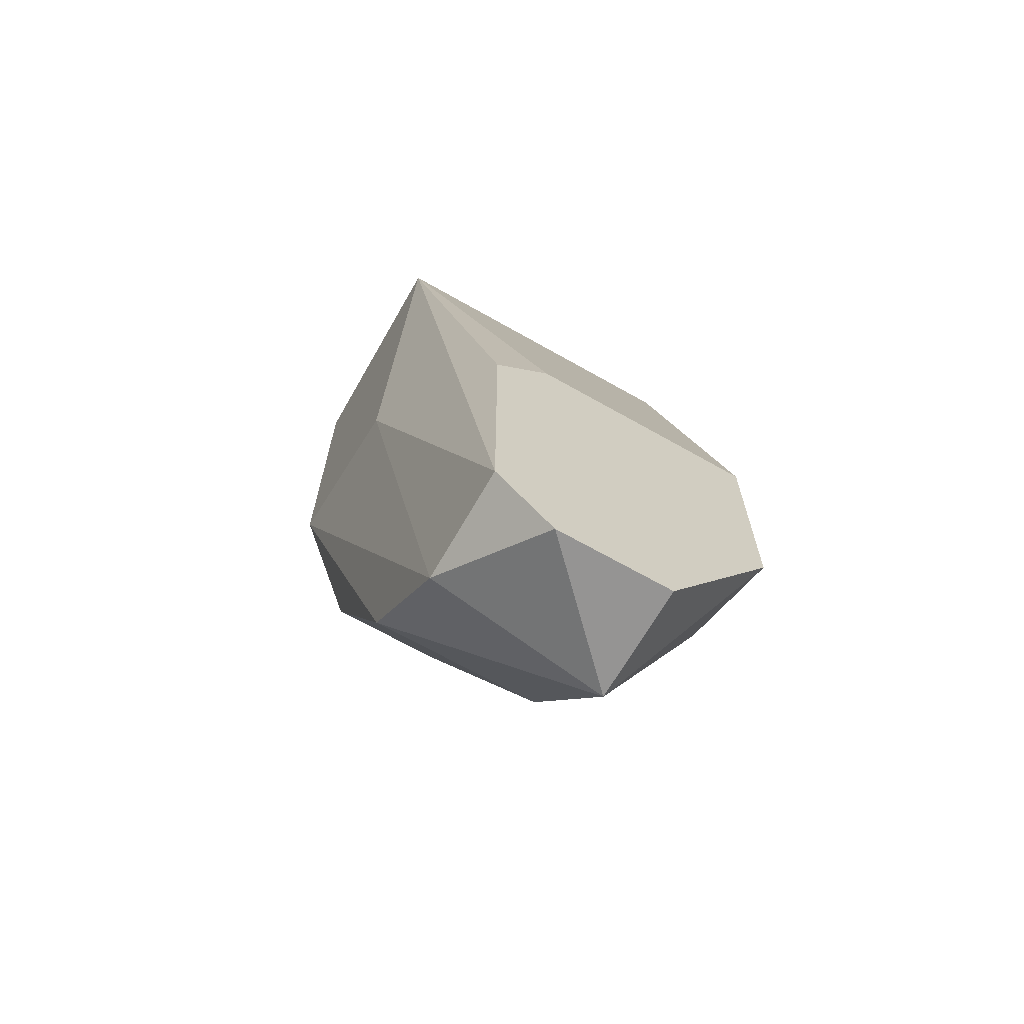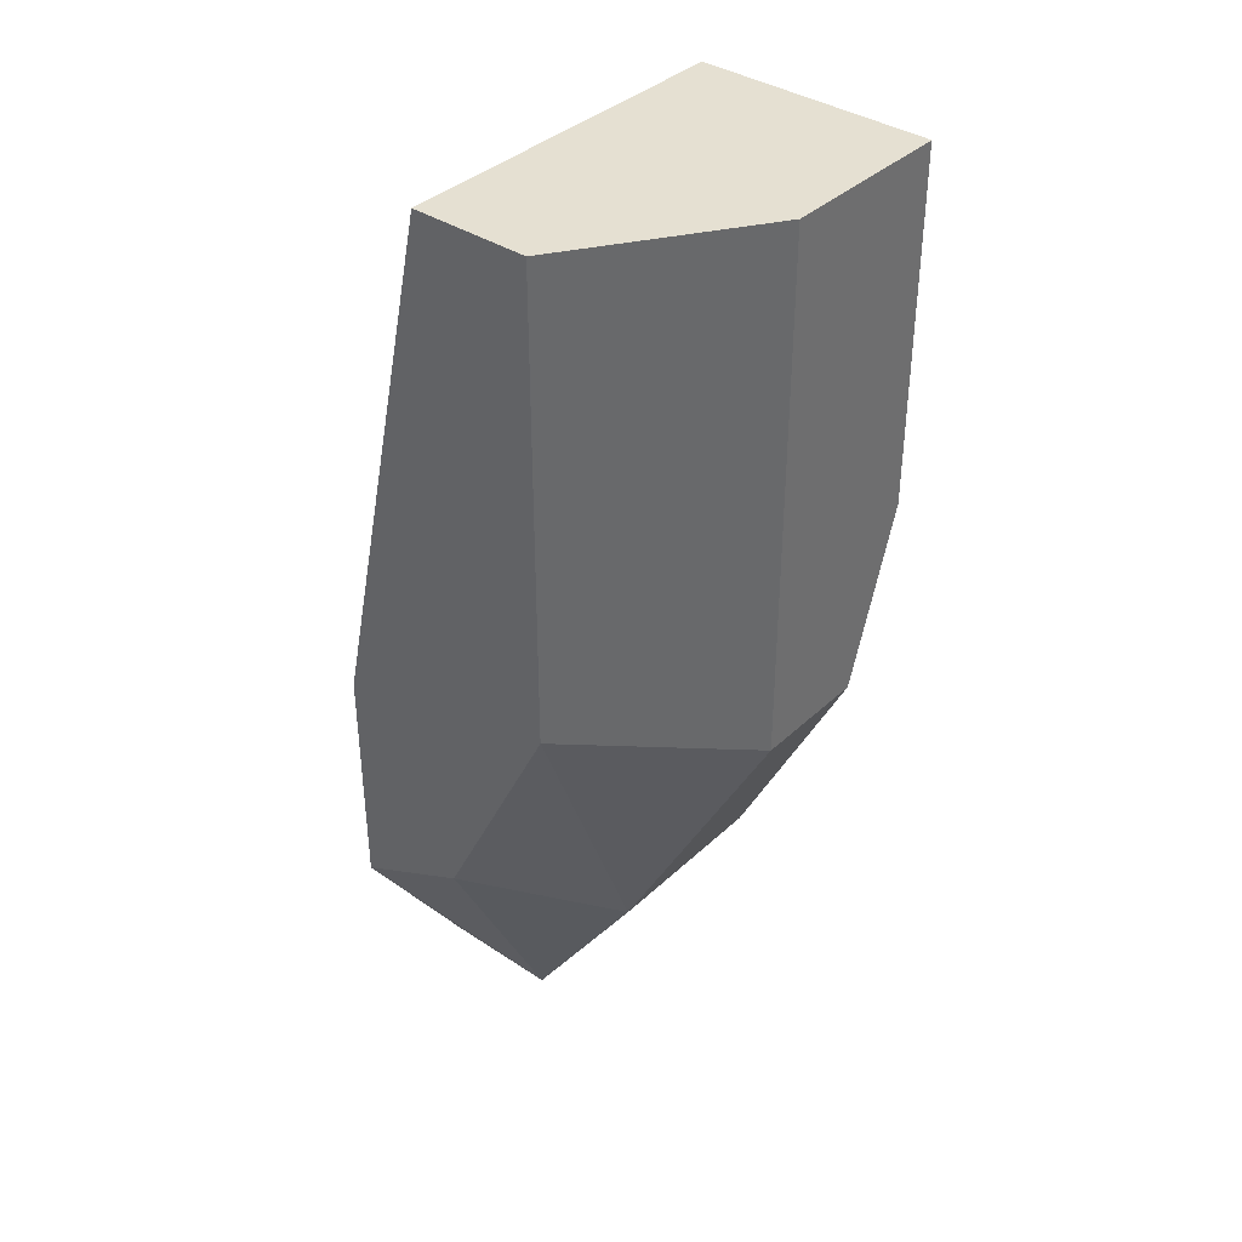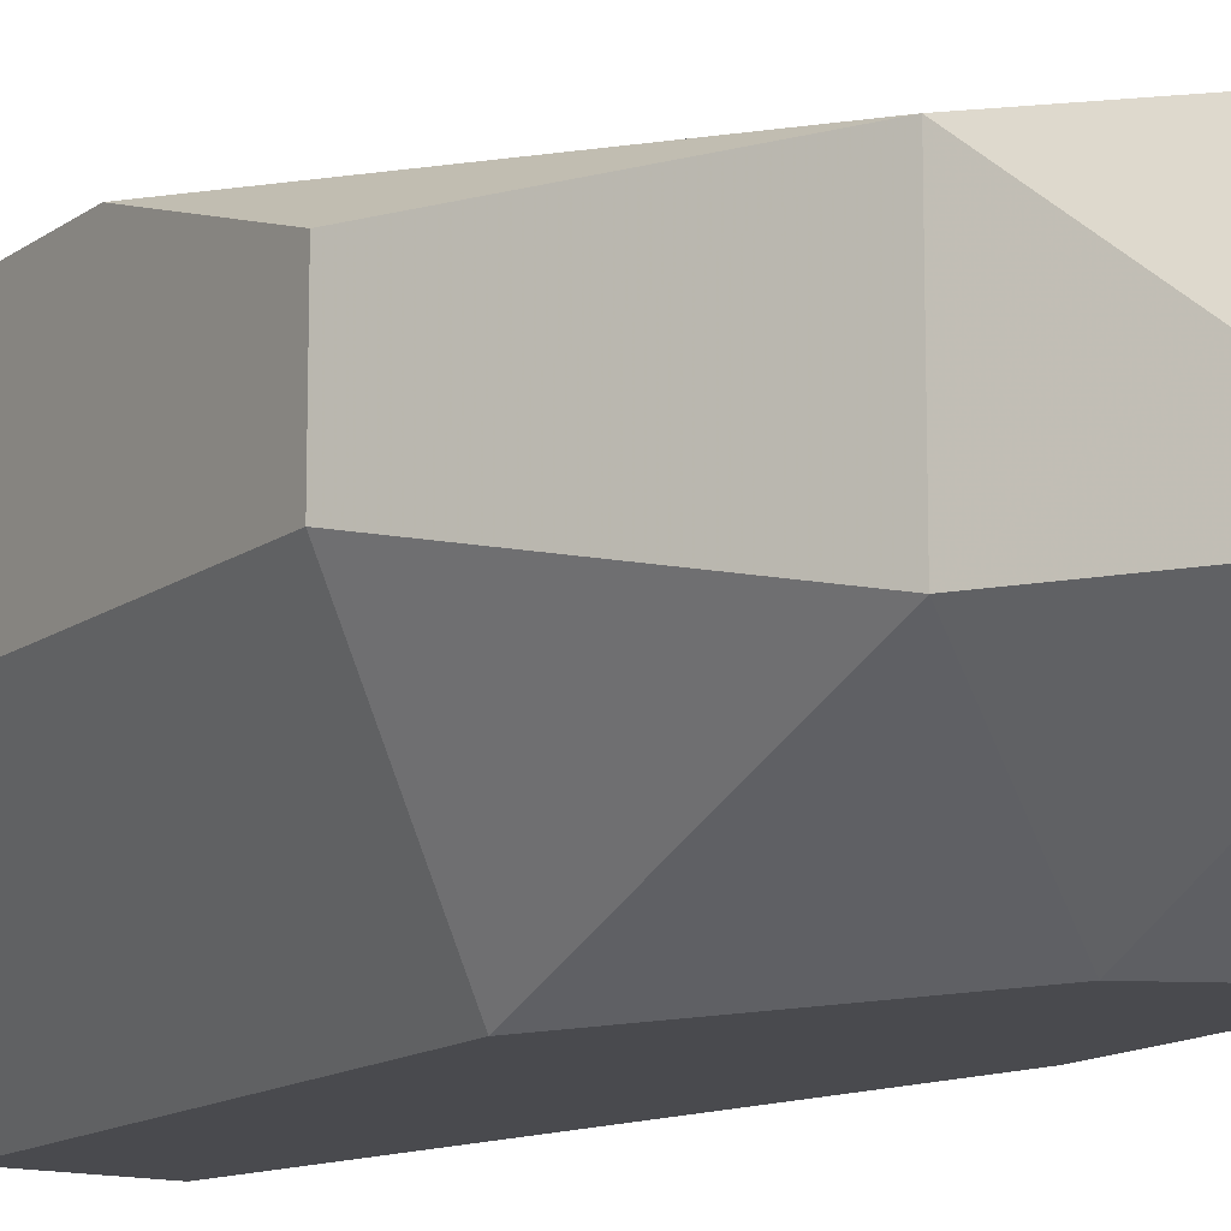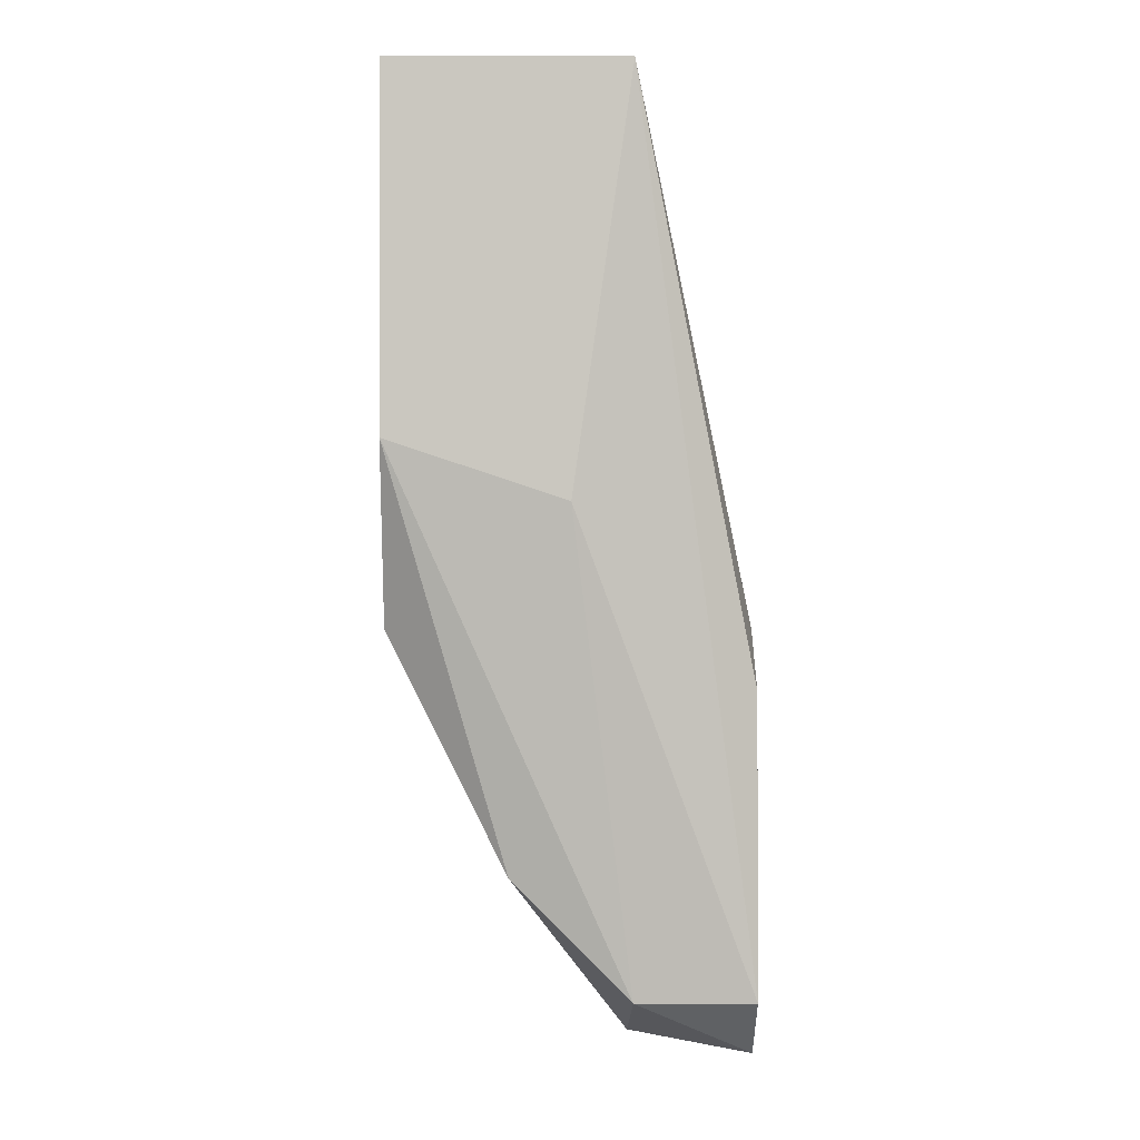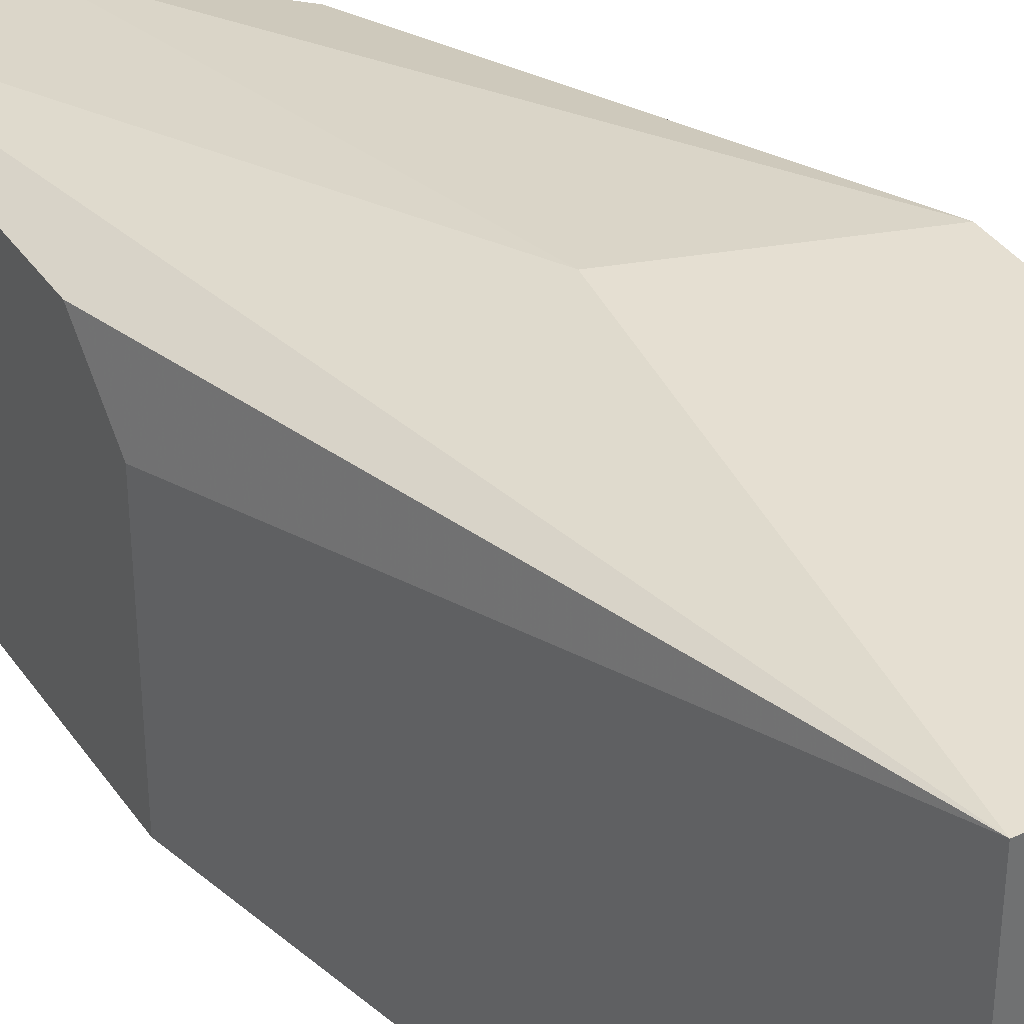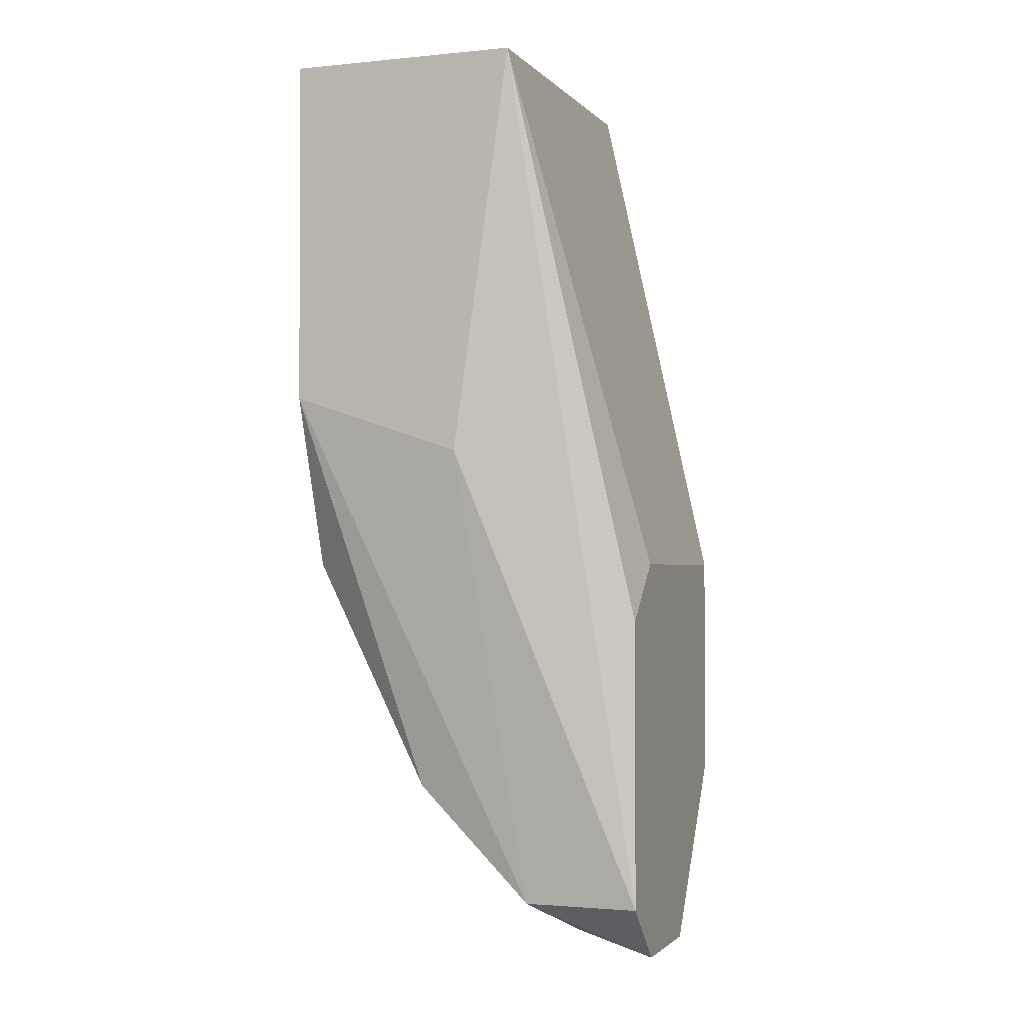
<metadata>
{"format":"obj","ext":"obj","renderer":"f3d","projection":"perspective","resolution":1024,"background":"white","views":[{"elev":-67.2,"azim":60.3,"up":"+Y"},{"elev":37.7,"azim":-139.7,"up":"+Y"},{"elev":-13.4,"azim":-32.7,"up":"+Z"},{"elev":-1.4,"azim":-0.4,"up":"+Y"},{"elev":37.4,"azim":149.4,"up":"+Z"},{"elev":-1.7,"azim":19.9,"up":"+Y"}]}
</metadata>
<code>
v -0.02352 -0.02064 0.02023
v -0.02352 -0.02986 0.02945
v -0.02352 -0.02986 0.02392
v -0.02352 -0.005883 0.02023
v -0.01614 -0.03539 0.02761
v -0.01614 -0.03539 0.02392
v -0.01614 -0.03355 0.02945
v -0.01614 -0.02986 0.02023
v -0.01614 -0.02248 0.02023
v -0.01614 -0.02248 0.02761
v -0.01614 -0.02432 0.02945
v -0.02168 -0.0188 0.0313
v -0.02721 -0.01695 0.0313
v -0.02721 -0.02248 0.02577
v -0.02721 -0.02248 0.02945
v -0.02721 -0.005883 0.0313
v -0.02721 -0.005883 0.02577
v -0.01983 -0.03539 0.02392
v -0.01983 -0.03355 0.02945
v -0.01983 -0.02801 0.02023
v -0.01983 -0.005883 0.02023
v -0.01983 -0.005883 0.0313
f 11 9 10
f 14 15 17
f 22 21 17
f 21 8 1
f 14 17 1
f 5 8 11
f 17 15 13
f 18 5 19
f 22 17 16
f 17 13 16
f 13 22 16
f 21 22 9
f 8 21 9
f 11 8 9
f 17 21 4
f 21 1 4
f 1 17 4
f 5 11 7
f 11 22 7
f 19 5 7
f 19 7 12
f 22 13 12
f 13 19 12
f 7 22 12
f 15 14 2
f 13 15 2
f 18 19 2
f 19 13 2
f 14 1 3
f 2 14 3
f 18 2 3
f 1 8 20
f 8 18 20
f 3 1 20
f 18 3 20
f 8 5 6
f 18 8 6
f 5 18 6
f 22 11 10
f 9 22 10

</code>
